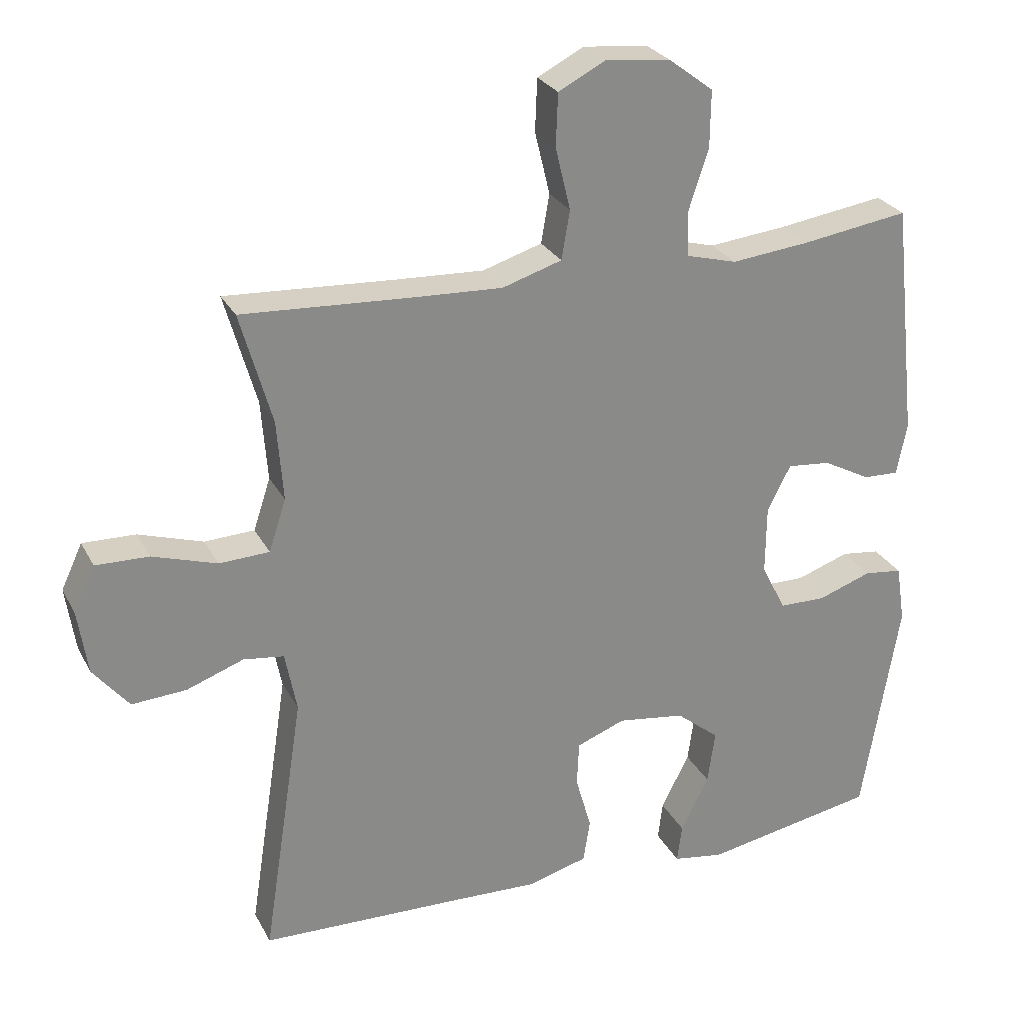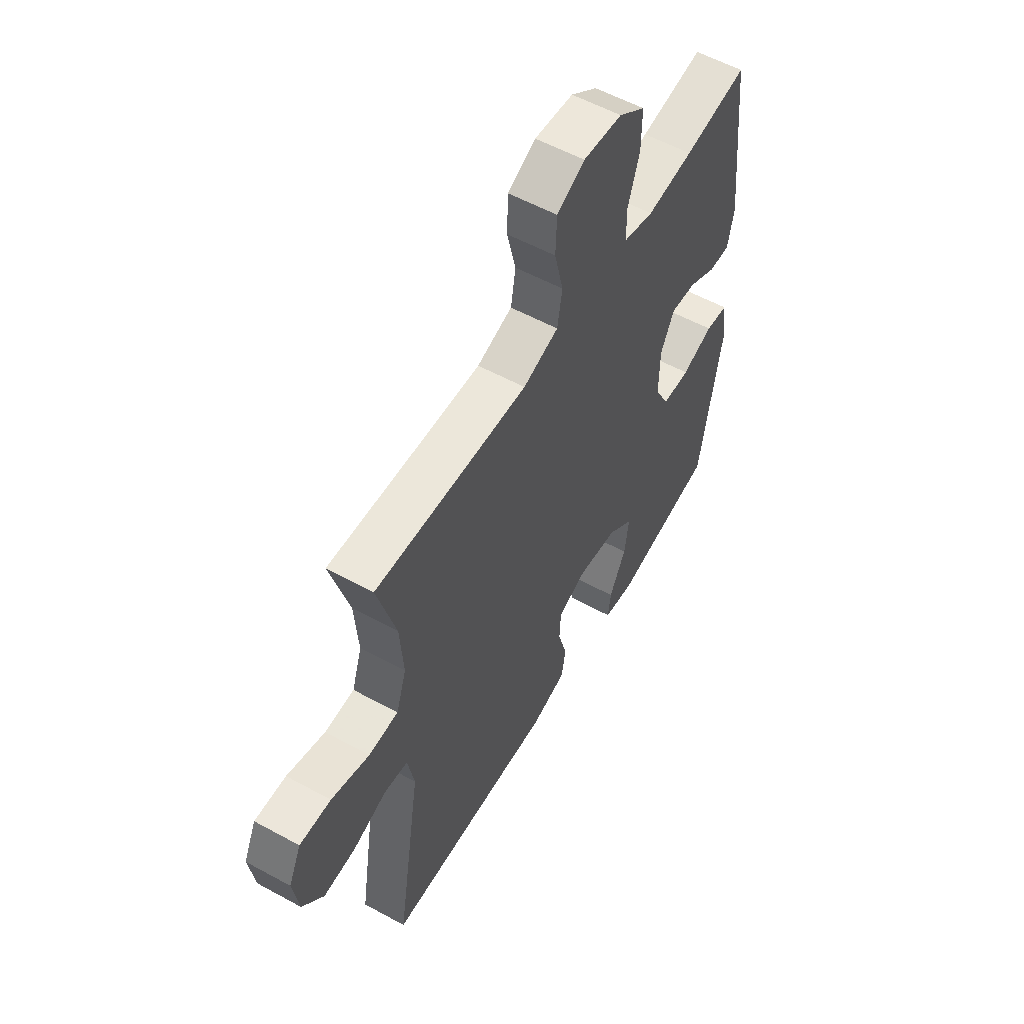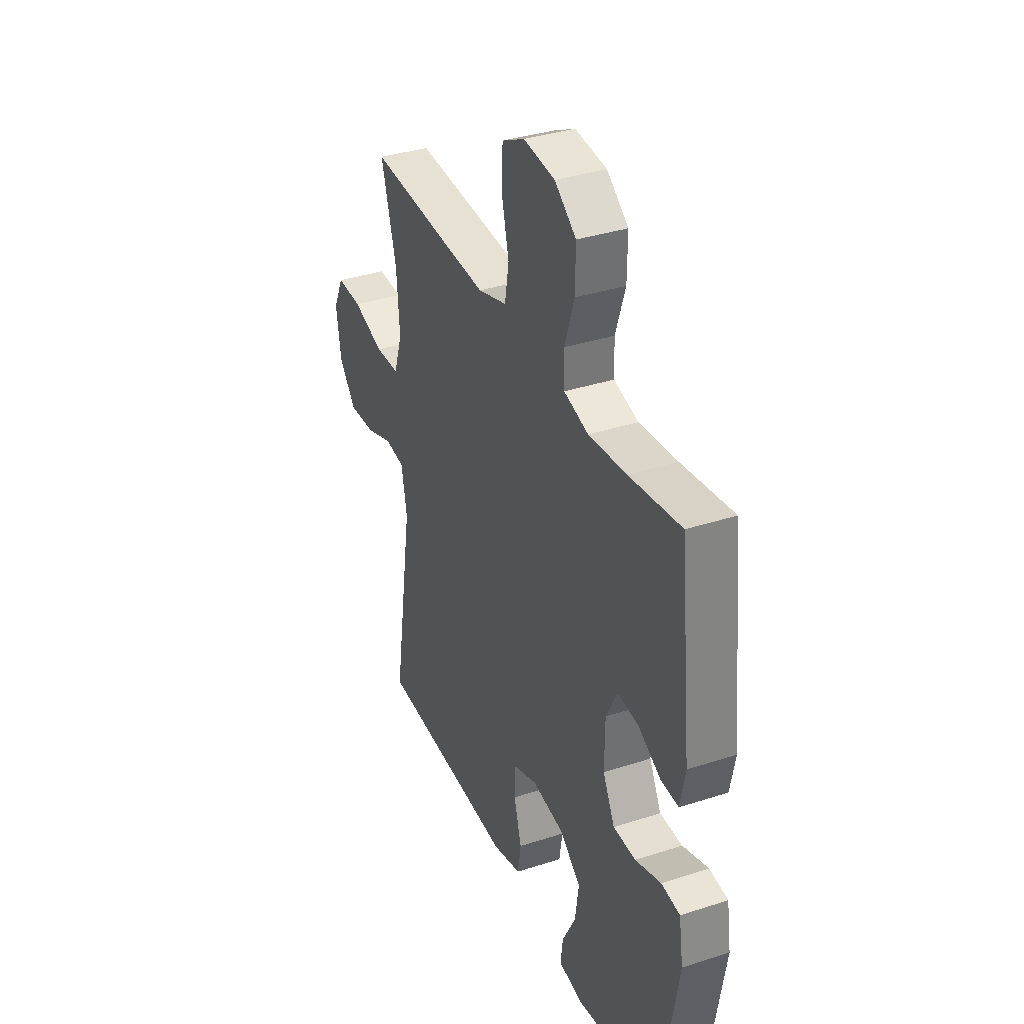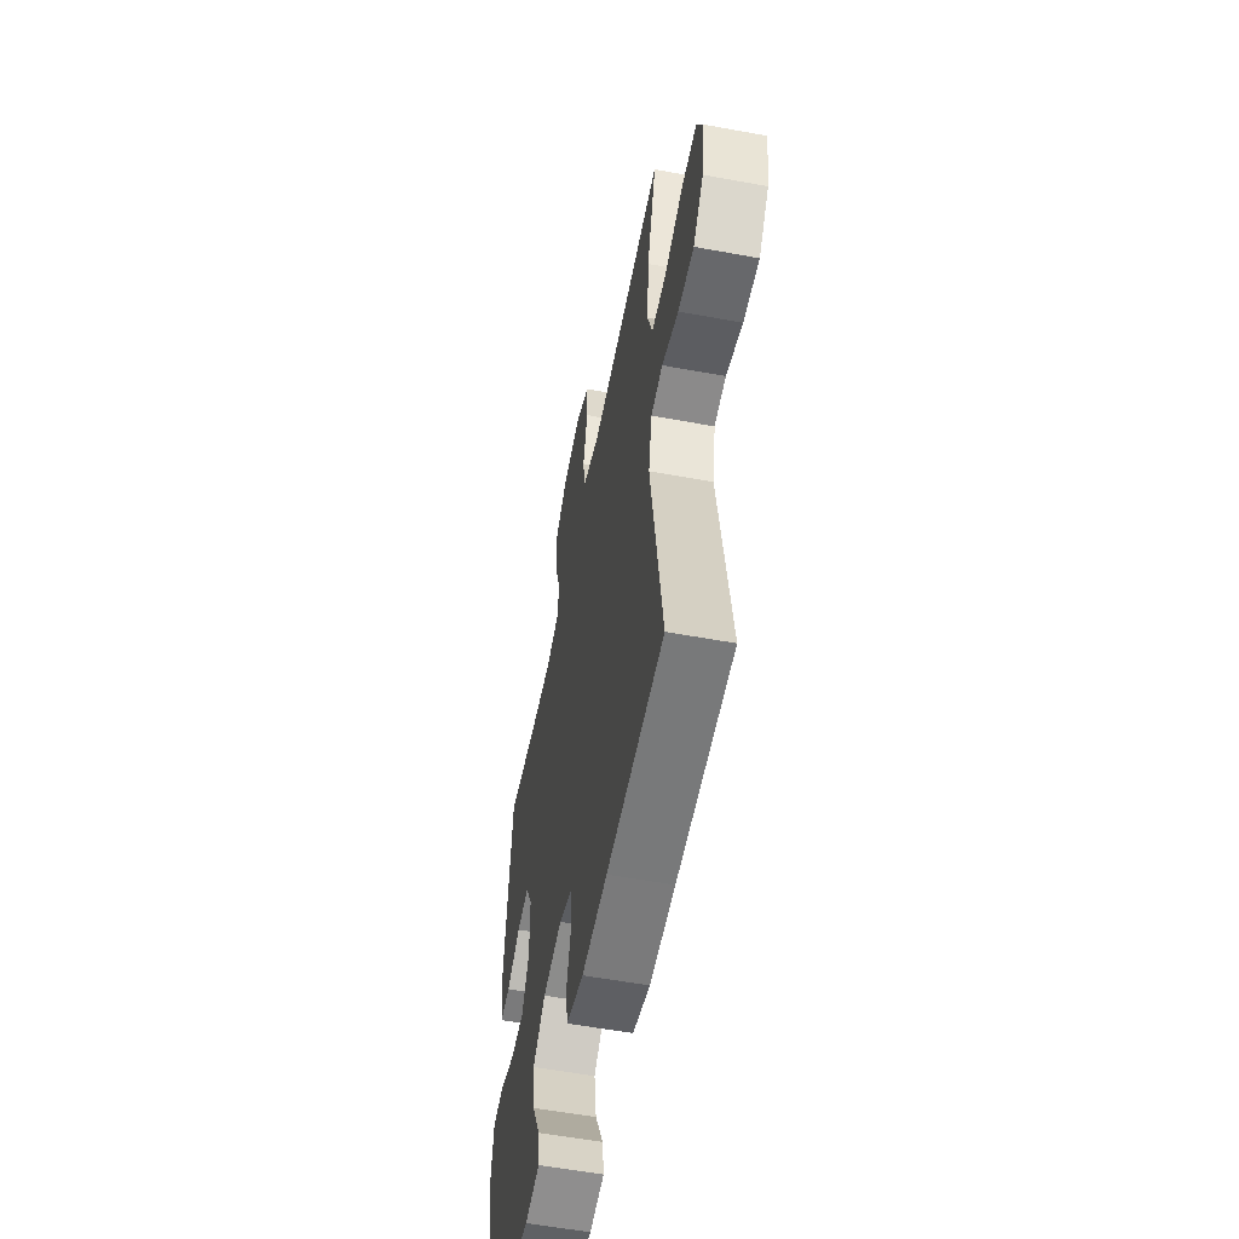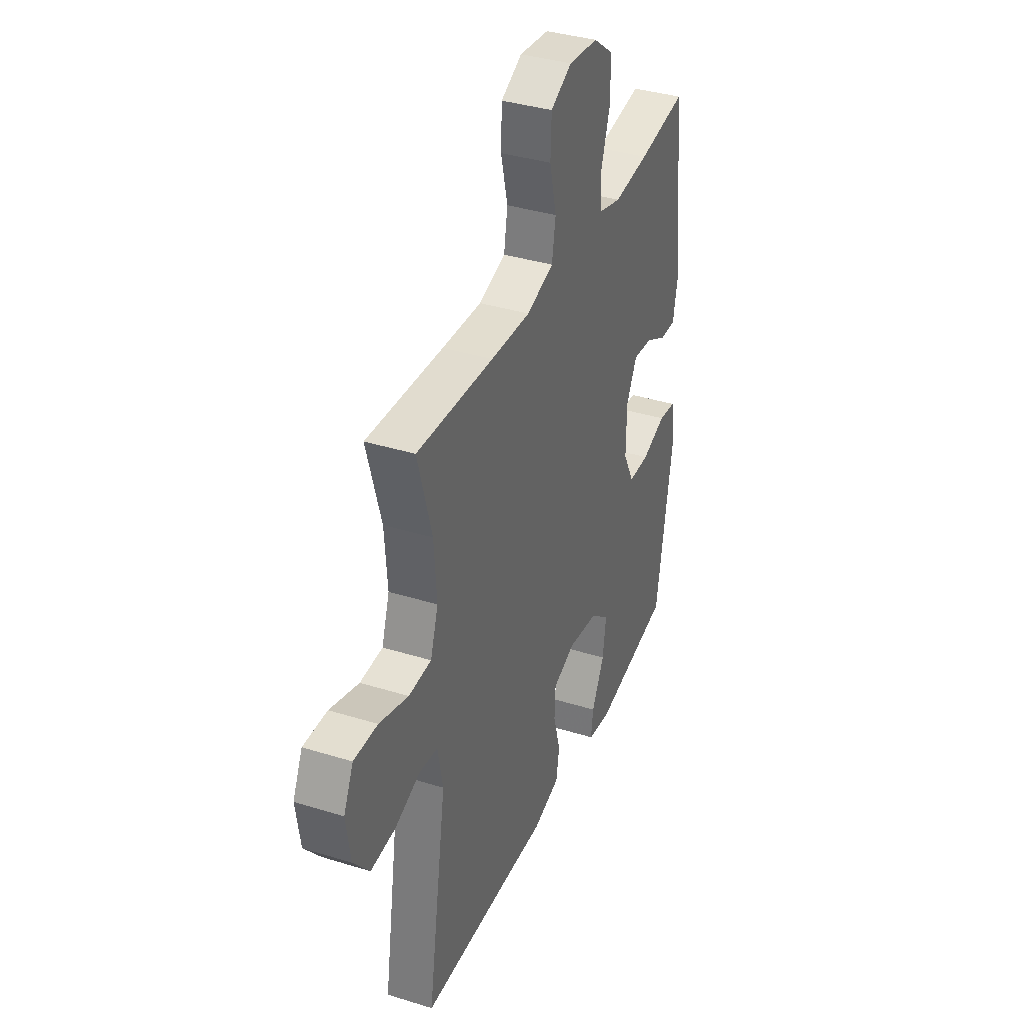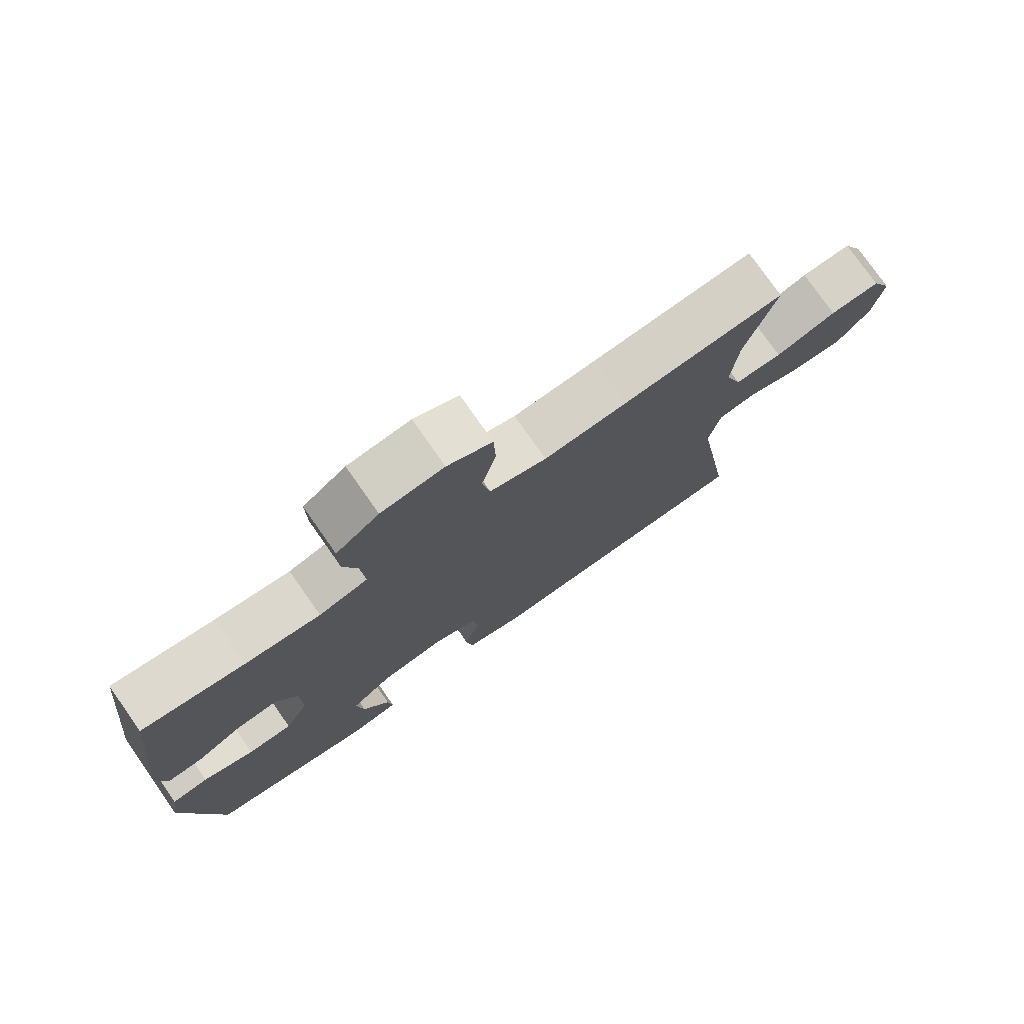
<metadata>
{"format":"obj","ext":"obj","renderer":"f3d","projection":"perspective","resolution":1024,"background":"white","views":[{"elev":26.8,"azim":-22.7,"up":"+Z"},{"elev":56.8,"azim":-60.3,"up":"+Z"},{"elev":36.0,"azim":66.9,"up":"+Z"},{"elev":-55.9,"azim":-101.0,"up":"+Z"},{"elev":37.1,"azim":-68.2,"up":"+Z"},{"elev":77.1,"azim":145.0,"up":"+Z"}]}
</metadata>
<code>
v -0.5 0.07 0.5
v -0.252 0.07 0.486
v -0.124 0.07 0.48
v -0.037 0.07 0.507
v -0.025 0.07 0.578
v -0.047 0.07 0.669
v -0.044 0.07 0.745
v 0.024 0.07 0.78
v 0.119 0.07 0.77
v 0.184 0.07 0.721
v 0.183 0.07 0.639
v 0.154 0.07 0.55
v 0.156 0.07 0.485
v 0.23 0.07 0.465
v 0.344 0.07 0.477
v 0.5 0.07 0.5
v 0.537 0.07 0.156
v 0.522 0.07 0.08
v 0.47 0.07 0.082
v 0.401 0.07 0.119
v 0.338 0.07 0.125
v 0.304 0.07 0.058
v 0.303 0.07 -0.042
v 0.339 0.07 -0.112
v 0.407 0.07 -0.113
v 0.485 0.07 -0.086
v 0.541 0.07 -0.093
v 0.554 0.07 -0.177
v 0.5 0.07 -0.5
v 0.248 0.07 -0.546
v 0.173 0.07 -0.534
v 0.18 0.07 -0.478
v 0.221 0.07 -0.397
v 0.232 0.07 -0.319
v 0.169 0.07 -0.268
v 0.071 0.07 -0.254
v 0 0.07 -0.281
v -0.003 0.07 -0.346
v 0.02 0.07 -0.427
v 0.01 0.07 -0.49
v -0.078 0.07 -0.514
v -0.208 0.07 -0.509
v -0.5 0.07 -0.5
v -0.44 0.07 -0.111
v -0.457 0.07 -0.023
v -0.516 0.07 -0.015
v -0.599 0.07 -0.045
v -0.679 0.07 -0.05
v -0.731 0.07 0.014
v -0.745 0.07 0.108
v -0.714 0.07 0.174
v -0.637 0.07 0.172
v -0.543 0.07 0.142
v -0.47 0.07 0.145
v -0.445 0.07 0.221
v -0.454 0.07 0.338
v -0.5 0 0.5
v -0.252 0 0.486
v -0.124 0 0.48
v -0.037 0 0.507
v -0.025 0 0.578
v -0.047 0 0.669
v -0.044 0 0.745
v 0.024 0 0.78
v 0.119 0 0.77
v 0.184 0 0.721
v 0.183 0 0.639
v 0.154 0 0.55
v 0.156 0 0.485
v 0.23 0 0.465
v 0.344 0 0.477
v 0.5 0 0.5
v 0.537 0 0.156
v 0.522 0 0.08
v 0.47 0 0.082
v 0.401 0 0.119
v 0.338 0 0.125
v 0.304 0 0.058
v 0.303 0 -0.042
v 0.339 0 -0.112
v 0.407 0 -0.113
v 0.485 0 -0.086
v 0.541 0 -0.093
v 0.554 0 -0.177
v 0.5 0 -0.5
v 0.248 0 -0.546
v 0.173 0 -0.534
v 0.18 0 -0.478
v 0.221 0 -0.397
v 0.232 0 -0.319
v 0.169 0 -0.268
v 0.071 0 -0.254
v 0 0 -0.281
v -0.003 0 -0.346
v 0.02 0 -0.427
v 0.01 0 -0.49
v -0.078 0 -0.514
v -0.208 0 -0.509
v -0.5 0 -0.5
v -0.44 0 -0.111
v -0.457 0 -0.023
v -0.516 0 -0.015
v -0.599 0 -0.045
v -0.679 0 -0.05
v -0.731 0 0.014
v -0.745 0 0.108
v -0.714 0 0.174
v -0.637 0 0.172
v -0.543 0 0.142
v -0.47 0 0.145
v -0.445 0 0.221
v -0.454 0 0.338
f 50 51 52 53
f 50 53 54
f 49 50 54
f 46 47 48 49
f 46 49 54
f 45 46 54 55
f 42 43 44
f 42 44 45 55
f 38 39 40 41
f 37 38 41 42
f 30 31 32 33
f 30 33 34
f 29 30 34
f 28 29 34 35
f 25 26 27 28
f 24 25 28 35
f 17 18 19 20
f 15 16 17 20
f 14 15 20 21
f 13 14 21 22
f 9 10 11 12
f 9 12 13
f 8 9 13
f 5 6 7 8
f 4 5 8 13
f 3 4 13 22
f 56 1 2
f 37 42 55 56
f 36 37 56 2
f 23 24 35 36
f 22 23 36
f 2 3 22 36
f 109 108 107 106
f 110 109 106
f 110 106 105
f 105 104 103 102
f 110 105 102
f 111 110 102 101
f 100 99 98
f 111 101 100 98
f 97 96 95 94
f 98 97 94 93
f 89 88 87 86
f 90 89 86
f 90 86 85
f 91 90 85 84
f 84 83 82 81
f 91 84 81 80
f 76 75 74 73
f 76 73 72 71
f 77 76 71 70
f 78 77 70 69
f 68 67 66 65
f 69 68 65
f 69 65 64
f 64 63 62 61
f 69 64 61 60
f 78 69 60 59
f 58 57 112
f 112 111 98 93
f 58 112 93 92
f 92 91 80 79
f 92 79 78
f 92 78 59 58
f 1 57 58 2
f 2 58 59 3
f 3 59 60 4
f 4 60 61 5
f 5 61 62 6
f 6 62 63 7
f 7 63 64 8
f 8 64 65 9
f 9 65 66 10
f 10 66 67 11
f 11 67 68 12
f 12 68 69 13
f 13 69 70 14
f 14 70 71 15
f 15 71 72 16
f 16 72 73 17
f 17 73 74 18
f 18 74 75 19
f 19 75 76 20
f 20 76 77 21
f 21 77 78 22
f 22 78 79 23
f 23 79 80 24
f 24 80 81 25
f 25 81 82 26
f 26 82 83 27
f 27 83 84 28
f 28 84 85 29
f 29 85 86 30
f 30 86 87 31
f 31 87 88 32
f 32 88 89 33
f 33 89 90 34
f 34 90 91 35
f 35 91 92 36
f 36 92 93 37
f 37 93 94 38
f 38 94 95 39
f 39 95 96 40
f 40 96 97 41
f 41 97 98 42
f 42 98 99 43
f 43 99 100 44
f 44 100 101 45
f 45 101 102 46
f 46 102 103 47
f 47 103 104 48
f 48 104 105 49
f 49 105 106 50
f 50 106 107 51
f 51 107 108 52
f 52 108 109 53
f 53 109 110 54
f 54 110 111 55
f 55 111 112 56
f 56 112 57 1

</code>
